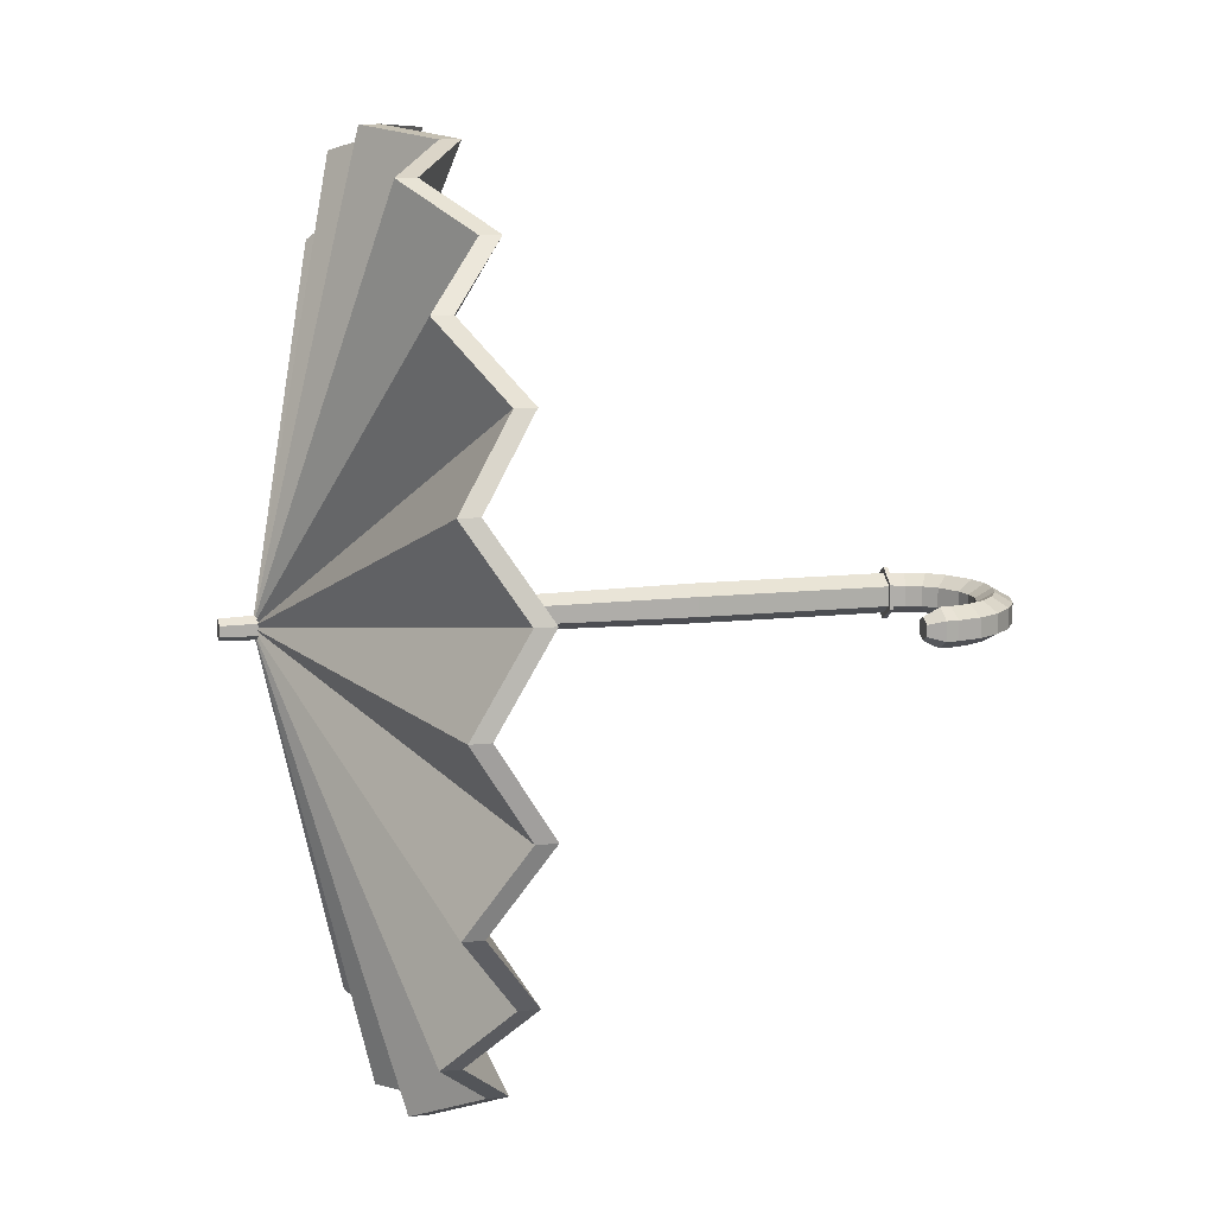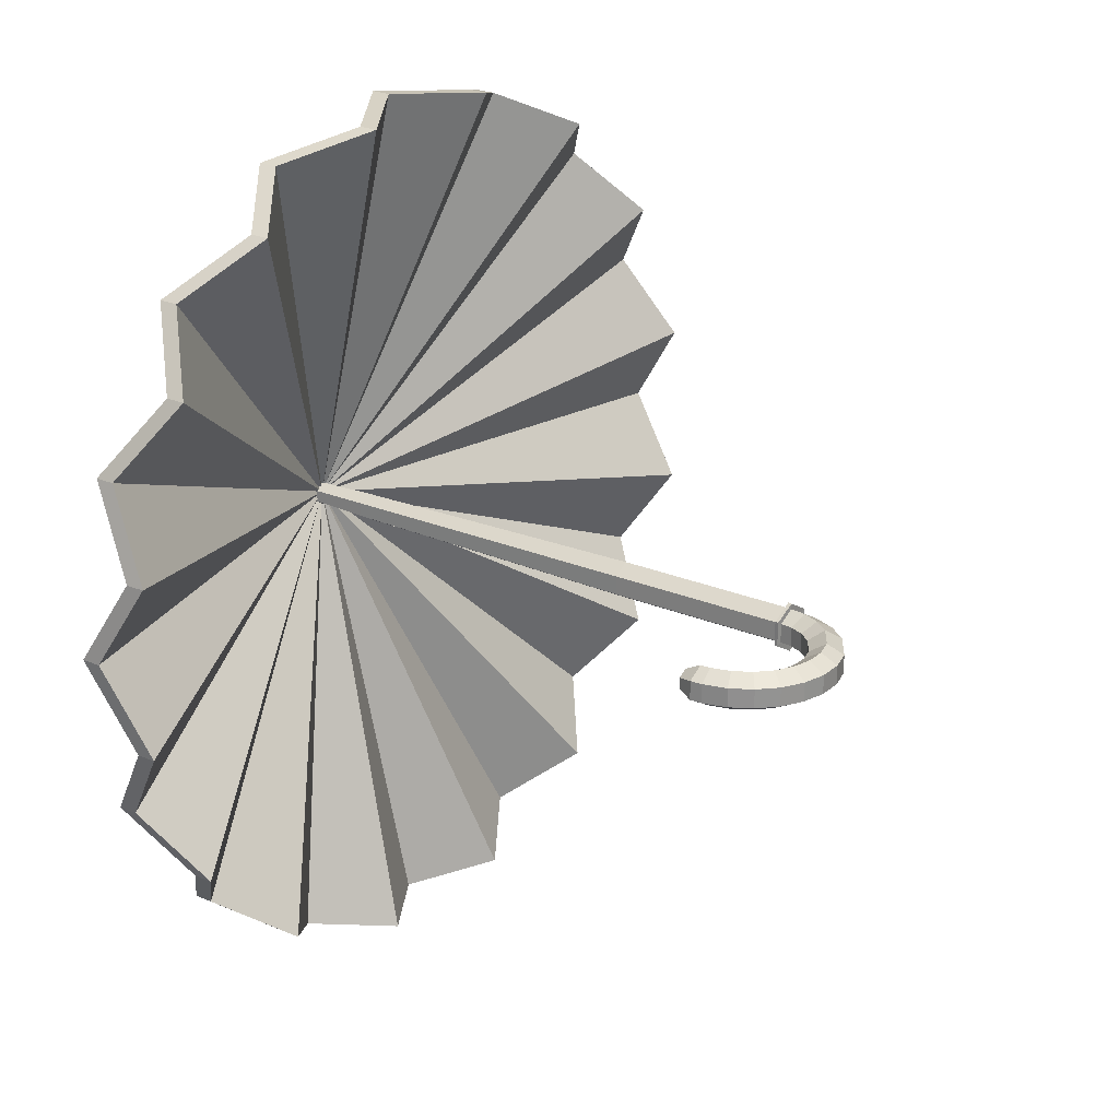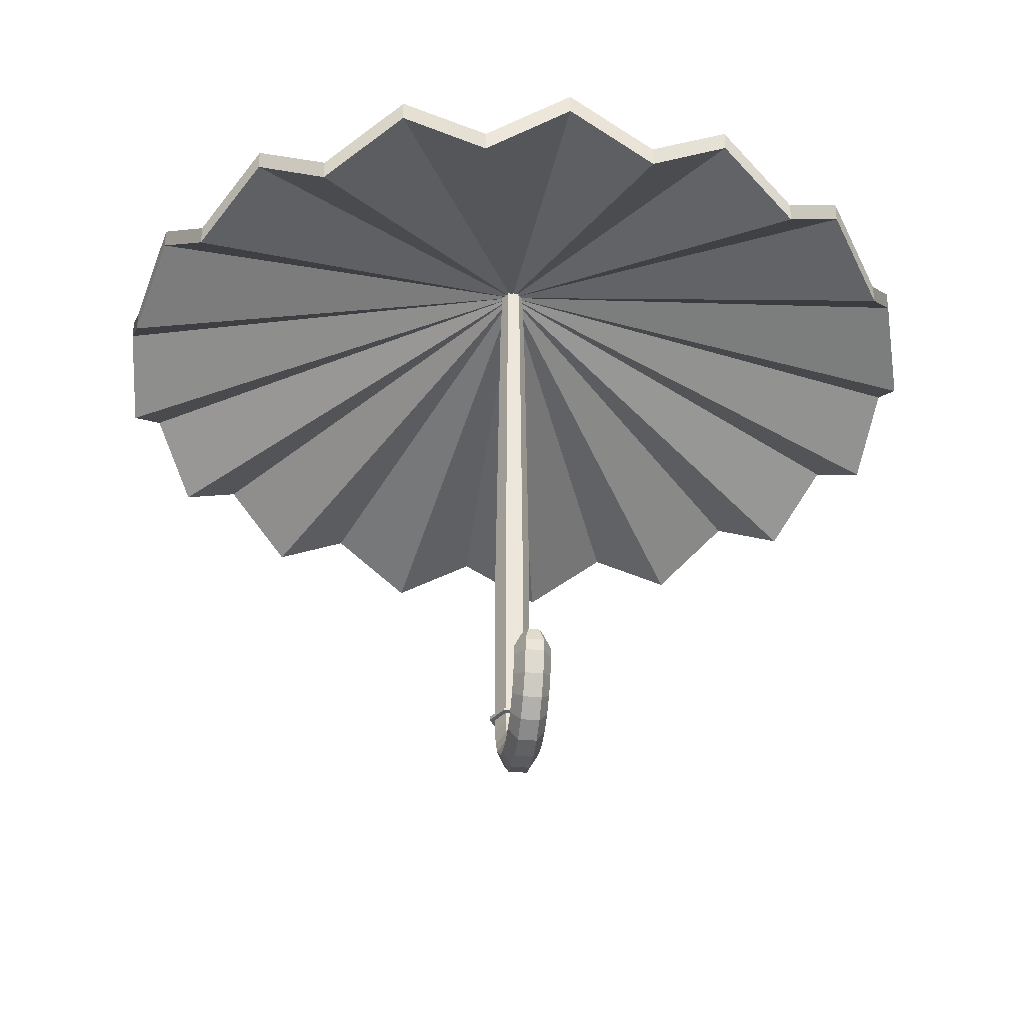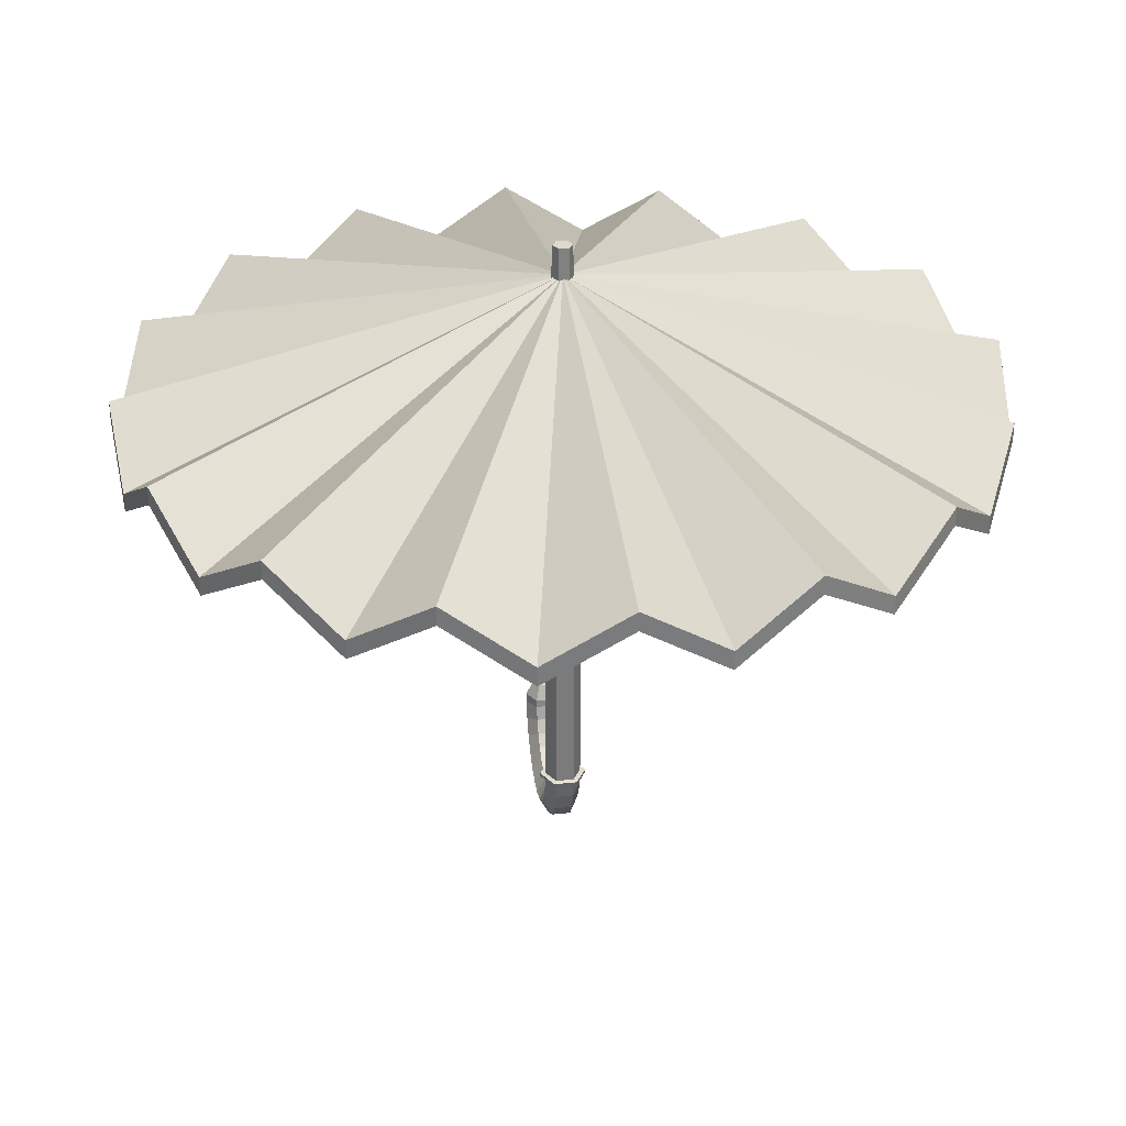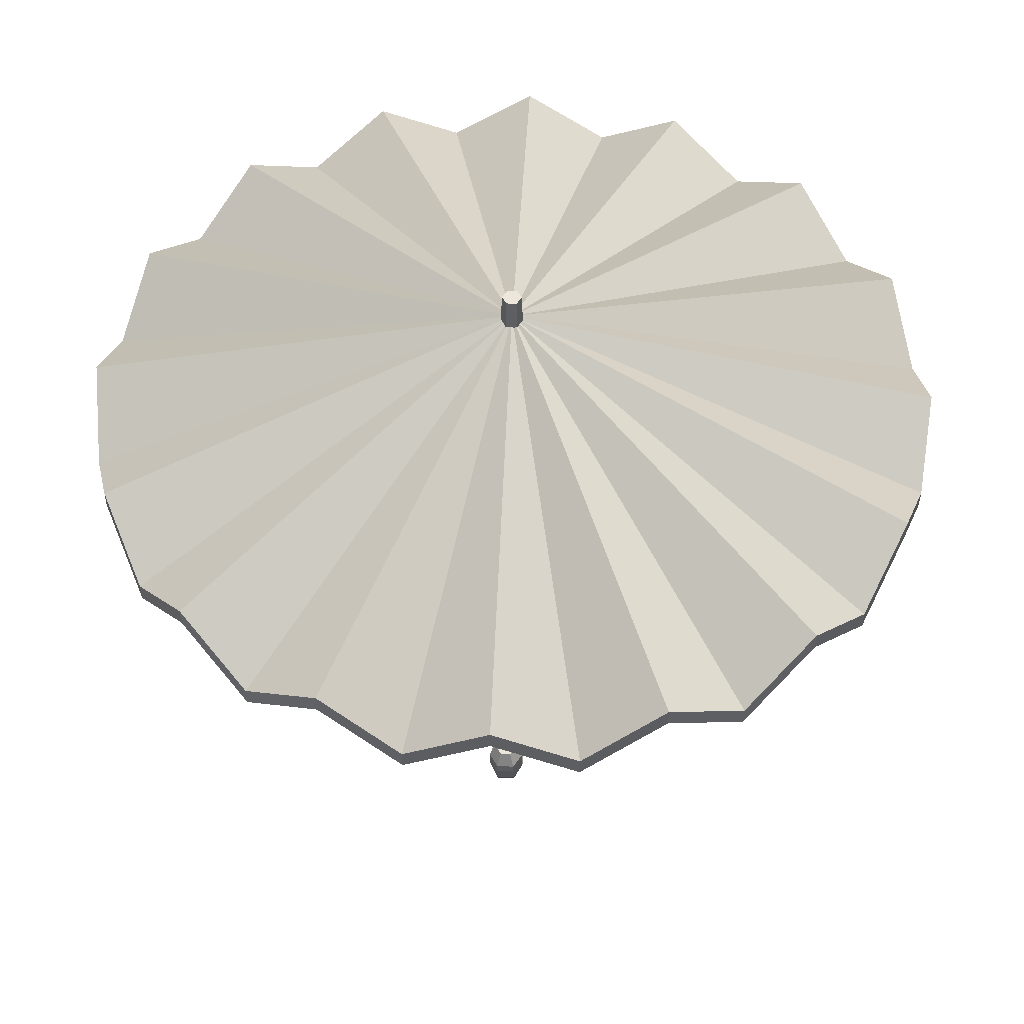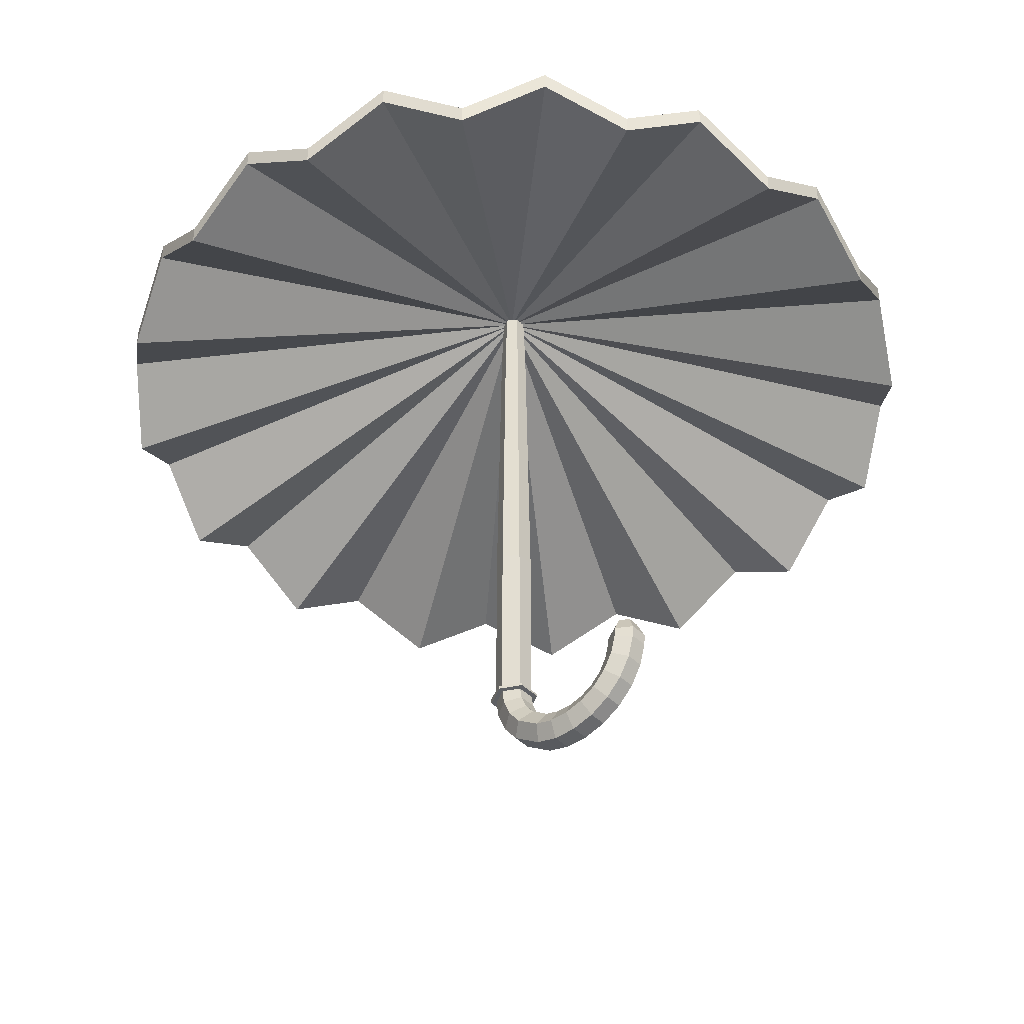
<metadata>
{"format":"obj","ext":"obj","renderer":"f3d","projection":"perspective","resolution":1024,"background":"white","views":[{"elev":12.5,"azim":-104.4,"up":"+Z"},{"elev":23.7,"azim":-54.5,"up":"+Z"},{"elev":-33.5,"azim":-97.8,"up":"+Y"},{"elev":31.9,"azim":81.6,"up":"+Y"},{"elev":52.1,"azim":-87.3,"up":"+Y"},{"elev":-42.5,"azim":-139.5,"up":"+Y"}]}
</metadata>
<code>
o top.001_Plane.004
v -0.2793 0.8553 -1.999
v -0.662 1.105 -1.883
v -1.015 0.8553 -1.695
v -1.324 1.105 -1.441
v -1.577 0.8553 -1.132
v -1.766 1.105 -0.7794
v -1.882 0.8553 -0.3967
v -1.921 1.105 0.001231
v -1.882 0.8553 0.3992
v -1.766 1.105 0.7818
v 0.1186 1.583 0.001231
v -1.577 0.8553 1.134
v -1.324 1.105 1.444
v -1.015 0.8553 1.697
v -0.662 1.105 1.886
v -0.2793 0.8553 2.002
v 0.1186 1.105 2.041
v 0.5166 0.8553 2.002
v 0.8992 1.105 1.886
v 1.252 0.8553 1.697
v 1.561 1.105 1.444
v 1.815 0.8553 1.134
v 2.003 1.105 0.7818
v 2.119 0.8553 0.3992
v 2.158 1.105 0.001231
v 2.119 0.8553 -0.3967
v 2.003 1.105 -0.7794
v 1.815 0.8553 -1.132
v 1.561 1.105 -1.441
v 1.252 0.8553 -1.695
v 0.8992 1.105 -1.883
v 0.5166 0.8553 -1.999
v 0.1186 1.105 -2.039
v -0.2793 0.7647 -1.999
v -0.662 1.014 -1.883
v -1.015 0.7647 -1.695
v -1.324 1.014 -1.441
v -1.577 0.7647 -1.132
v -1.766 1.014 -0.7794
v -1.882 0.7647 -0.3967
v -1.921 1.014 0.001231
v -1.882 0.7647 0.3992
v -1.766 1.014 0.7818
v 0.1186 1.492 0.001231
v -1.577 0.7647 1.134
v -1.324 1.014 1.444
v -1.015 0.7647 1.697
v -0.662 1.014 1.886
v -0.2793 0.7647 2.002
v 0.1186 1.014 2.041
v 0.5166 0.7647 2.002
v 0.8992 1.014 1.886
v 1.252 0.7647 1.697
v 1.561 1.014 1.444
v 1.815 0.7647 1.134
v 2.003 1.014 0.7818
v 2.119 0.7647 0.3992
v 2.158 1.014 0.001231
v 2.119 0.7647 -0.3967
v 2.003 1.014 -0.7794
v 1.815 0.7647 -1.132
v 1.561 1.014 -1.441
v 1.252 0.7647 -1.695
v 0.8992 1.014 -1.883
v 0.5166 0.7647 -1.999
v 0.1186 1.014 -2.039
v -0.2793 0.8553 -1.999
v -0.662 1.105 -1.883
v -1.015 0.8553 -1.695
v -1.324 1.105 -1.441
v -1.577 0.8553 -1.132
v -1.766 1.105 -0.7794
v -1.882 0.8553 -0.3967
v -1.921 1.105 0.001231
v -1.882 0.8553 0.3992
v -1.766 1.105 0.7818
v -1.577 0.8553 1.134
v -1.324 1.105 1.444
v -1.015 0.8553 1.697
v -0.662 1.105 1.886
v -0.2793 0.8553 2.002
v 0.1186 1.105 2.041
v 0.5166 0.8553 2.002
v 0.8992 1.105 1.886
v 1.252 0.8553 1.697
v 1.561 1.105 1.444
v 1.815 0.8553 1.134
v 2.003 1.105 0.7818
v 2.119 0.8553 0.3992
v 2.158 1.105 0.001231
v 2.119 0.8553 -0.3967
v 2.003 1.105 -0.7794
v 1.815 0.8553 -1.132
v 1.561 1.105 -1.441
v 1.252 0.8553 -1.695
v 0.8992 1.105 -1.883
v 0.5166 0.8553 -1.999
v 0.1186 1.105 -2.039
v -0.2986 -1.577 -0.04252
v -0.2887 -1.502 -0.08628
v -0.2789 -1.426 -0.04252
v -0.2789 -1.426 0.04499
v -0.2887 -1.502 0.08874
v -0.2986 -1.577 0.04499
v -0.406 -1.548 -0.04252
v -0.377 -1.478 -0.08628
v -0.348 -1.408 -0.04252
v -0.348 -1.408 0.04499
v -0.377 -1.478 0.08874
v -0.406 -1.548 0.04499
v -0.5023 -1.492 -0.04252
v -0.4561 -1.432 -0.08628
v -0.41 -1.372 -0.04252
v -0.41 -1.372 0.04499
v -0.4561 -1.432 0.08874
v -0.5023 -1.492 0.04499
v -0.5809 -1.414 -0.04252
v -0.5208 -1.368 -0.08628
v -0.4606 -1.321 -0.04252
v -0.4606 -1.321 0.04499
v -0.5208 -1.368 0.08874
v -0.5809 -1.414 0.04499
v -0.6365 -1.317 -0.04252
v -0.5665 -1.288 -0.08628
v -0.4964 -1.259 -0.04252
v -0.4964 -1.259 0.04499
v -0.5665 -1.288 0.08874
v -0.6365 -1.317 0.04499
v -0.6652 -1.21 -0.04252
v -0.5901 -1.2 -0.08628
v -0.515 -1.19 -0.04252
v -0.515 -1.19 0.04499
v -0.5901 -1.2 0.08874
v -0.6652 -1.21 0.04499
v -0.6689 -1.155 -0.04252
v -0.5931 -1.155 -0.08628
v -0.5173 -1.155 -0.04252
v -0.5173 -1.155 0.04499
v -0.5931 -1.155 0.08874
v -0.6689 -1.155 0.04499
v -0.6365 -1.081 0.02632
v -0.5931 -1.081 0.0514
v -0.5497 -1.081 0.02632
v -0.5497 -1.081 -0.02385
v -0.5931 -1.081 -0.04893
v -0.6365 -1.081 -0.02385
v 0.1828 -1.155 -0.04252
v 0.107 -1.155 -0.08628
v 0.0312 -1.155 -0.04252
v 0.0312 -1.155 0.04499
v 0.107 -1.155 0.08874
v 0.1828 -1.155 0.04499
v 0.1683 -1.265 -0.04252
v 0.09506 -1.245 -0.08628
v 0.02186 -1.225 -0.04252
v 0.02186 -1.225 0.04499
v 0.09506 -1.245 0.08874
v 0.1683 -1.265 0.04499
v 0.1257 -1.367 -0.04252
v 0.06009 -1.33 -0.08628
v -0.00554 -1.292 -0.04252
v -0.00554 -1.292 0.04499
v 0.06009 -1.33 0.08874
v 0.1257 -1.367 0.04499
v 0.05805 -1.456 -0.04252
v 0.004465 -1.402 -0.08628
v -0.04913 -1.348 -0.04252
v -0.04913 -1.348 0.04499
v 0.004465 -1.402 0.08874
v 0.05805 -1.456 0.04499
v -0.0801 -1.548 -0.04252
v -0.1091 -1.478 -0.08628
v -0.1381 -1.408 -0.04252
v -0.1381 -1.408 0.04499
v -0.1091 -1.478 0.08874
v -0.0801 -1.548 0.04499
v -0.1875 -1.577 -0.04252
v -0.1974 -1.502 -0.08628
v -0.2073 -1.426 -0.04252
v -0.2073 -1.426 0.04499
v -0.1974 -1.502 0.08874
v -0.1875 -1.577 0.04499
v 4.267 1.214 -0.3152
v -0.2793 0.7647 -1.999
v -0.662 1.014 -1.883
v -1.015 0.7647 -1.695
v -1.324 1.014 -1.441
v -1.577 0.7647 -1.132
v -1.766 1.014 -0.7794
v -1.882 0.7647 -0.3967
v -1.921 1.014 0.001231
v -1.882 0.7647 0.3992
v -1.766 1.014 0.7818
v -1.577 0.7647 1.134
v -1.324 1.014 1.444
v -1.015 0.7647 1.697
v -0.662 1.014 1.886
v -0.2793 0.7647 2.002
v 0.1186 1.014 2.041
v 0.5166 0.7647 2.002
v 0.8992 1.014 1.886
v 1.252 0.7647 1.697
v 1.561 1.014 1.444
v 1.815 0.7647 1.134
v 2.003 1.014 0.7818
v 2.119 0.7647 0.3992
v 2.158 1.014 0.001231
v 2.119 0.7647 -0.3967
v 2.003 1.014 -0.7794
v 1.815 0.7647 -1.132
v 1.561 1.014 -1.441
v 1.252 0.7647 -1.695
v 0.8992 1.014 -1.883
v 0.5166 0.7647 -1.999
v 0.1186 1.014 -2.039
v 0.1045 -1.174 -0.08628
v 0.1797 -1.178 -0.04252
v 0.1797 -1.178 0.04499
v 0.1045 -1.174 0.08874
v 0.02923 -1.17 0.04499
v 0.02923 -1.17 -0.04252
v 0.2049 -1.157 -0.05473
v 0.2049 -1.157 0.05719
v 0.108 -1.155 -0.1117
v 0.009592 -1.152 -0.05564
v 0.009592 -1.152 0.0581
v 0.108 -1.155 0.1142
v 0.2014 -1.181 -0.05546
v 0.00721 -1.167 -0.05493
v 0.1039 -1.174 -0.1117
v 0.2014 -1.181 0.05792
v 0.00721 -1.167 0.0574
v 0.1039 -1.174 0.1142
v 0.1473 1.724 -0.02205
v 0.107 1.724 -0.04534
v 0.06666 1.724 -0.02205
v 0.06666 1.724 0.02451
v 0.107 1.724 0.0478
v 0.1473 1.724 0.02451
v 0.1828 -0.3023 0.04499
v 0.107 -0.3023 0.08874
v 0.0312 -0.3023 0.04499
v 0.0312 -0.3023 -0.04252
v 0.107 -0.3023 -0.08628
v 0.1828 -0.3023 -0.04252
v 0.1828 -1.155 -0.04252
v 0.107 -1.155 -0.08628
v 0.0312 -1.155 -0.04252
v 0.0312 -1.155 0.04499
v 0.107 -1.155 0.08874
v 0.1828 -1.155 0.04499
v 0.0504 1.195 0.0339
v 0.107 1.195 0.06657
v 0.1636 1.195 -0.03144
v 0.107 1.195 -0.06411
v 0.0504 1.195 -0.03144
v 0.1636 1.195 0.0339
f 11 1 2
f 11 2 3
f 11 33 1
f 11 3 4
f 11 4 5
f 11 5 6
f 11 6 7
f 11 7 8
f 11 8 9
f 11 9 10
f 11 10 12
f 11 12 13
f 11 13 14
f 11 14 15
f 11 15 16
f 11 16 17
f 11 17 18
f 11 18 19
f 11 19 20
f 11 20 21
f 11 21 22
f 11 22 23
f 11 23 24
f 11 24 25
f 11 25 26
f 11 26 27
f 11 27 28
f 11 28 29
f 11 29 30
f 11 30 31
f 11 31 32
f 11 32 33
f 44 35 34
f 44 36 35
f 44 34 66
f 44 37 36
f 44 38 37
f 44 39 38
f 44 40 39
f 44 41 40
f 44 42 41
f 44 43 42
f 44 45 43
f 44 46 45
f 44 47 46
f 44 48 47
f 44 49 48
f 44 50 49
f 44 51 50
f 44 52 51
f 44 53 52
f 44 54 53
f 44 55 54
f 44 56 55
f 44 57 56
f 44 58 57
f 44 59 58
f 44 60 59
f 44 61 60
f 44 62 61
f 44 63 62
f 44 64 63
f 44 65 64
f 44 66 65
f 112 106 105 111
f 113 107 106 112
f 114 108 107 113
f 115 109 108 114
f 116 110 109 115
f 122 116 115 121
f 119 120 114 113
f 121 115 114 120
f 118 112 111 117
f 118 119 113 112
f 122 128 123 117
f 116 122 117 111
f 124 118 117 123
f 125 119 118 124
f 126 120 119 125
f 127 121 120 126
f 128 122 121 127
f 134 128 127 133
f 131 132 126 125
f 133 127 126 132
f 130 124 123 129
f 130 131 125 124
f 221 220 232 229
f 128 134 129 123
f 134 140 135 129
f 135 136 130 129
f 136 137 131 130
f 137 138 132 131
f 138 139 133 132
f 139 140 134 133
f 150 149 225 226
f 158 164 159 153
f 151 150 226 227
f 147 152 223 222
f 220 219 233 232
f 216 221 229 230
f 135 140 141 146
f 135 146 145 136
f 137 136 145 144
f 103 104 182 181
f 168 162 161 167
f 160 154 153 159
f 161 155 154 160
f 162 156 155 161
f 162 163 157 156
f 138 143 142 139
f 173 167 166 172
f 145 146 141 142 143 144
f 167 161 160 166
f 165 166 160 159
f 169 163 162 168
f 170 164 163 169
f 110 116 111 105
f 170 165 159 164
f 99 100 178 177
f 172 166 165 171
f 174 168 167 173
f 176 170 169 175
f 107 108 102 101
f 180 174 173 179
f 175 169 168 174
f 178 172 171 177
f 181 175 174 180
f 178 179 173 172
f 176 182 177 171
f 137 144 143 138
f 170 176 171 165
f 101 179 178 100
f 102 103 181 180
f 110 104 103 109
f 182 176 175 181
f 101 102 180 179
f 109 103 102 108
f 106 107 101 100
f 182 104 99 177
f 104 110 105 99
f 106 100 99 105
f 163 164 158 157
f 140 139 142 141
f 97 214 215 98
f 84 201 202 85
f 72 189 190 73
f 98 215 184 67
f 85 202 203 86
f 73 190 191 74
f 86 203 204 87
f 74 191 192 75
f 87 204 205 88
f 88 205 206 89
f 75 192 193 76
f 89 206 207 90
f 76 193 194 77
f 90 207 208 91
f 77 194 195 78
f 91 208 209 92
f 78 195 196 79
f 92 209 210 93
f 79 196 197 80
f 67 184 185 68
f 93 210 211 94
f 80 197 198 81
f 68 185 186 69
f 94 211 212 95
f 81 198 199 82
f 69 186 187 70
f 95 212 213 96
f 82 199 200 83
f 70 187 188 71
f 96 213 214 97
f 83 200 201 84
f 71 188 189 72
f 156 220 221 155
f 158 153 217 218
f 153 154 216 217
f 158 218 219 157
f 157 219 220 156
f 155 221 216 154
f 232 226 225 229
f 229 225 224 230
f 228 230 224 222
f 233 227 226 232
f 231 223 227 233
f 231 228 222 223
f 152 151 227 223
f 218 217 228 231
f 219 218 231 233
f 149 148 224 225
f 217 216 230 228
f 148 147 222 224
f 234 235 236 237 238 239
f 253 238 237 252
f 255 256 236 235
f 252 237 236 256
f 253 257 239 238
f 254 234 239 257
f 248 249 242 243
f 249 250 241 242
f 246 247 244 245
f 247 248 243 244
f 246 245 240 251
f 243 242 252 256
f 244 255 254 245
f 240 245 254 257
f 240 257 253 241
f 244 243 256 255
f 254 255 235 234
f 242 241 253 252
f 250 251 240 241

</code>
